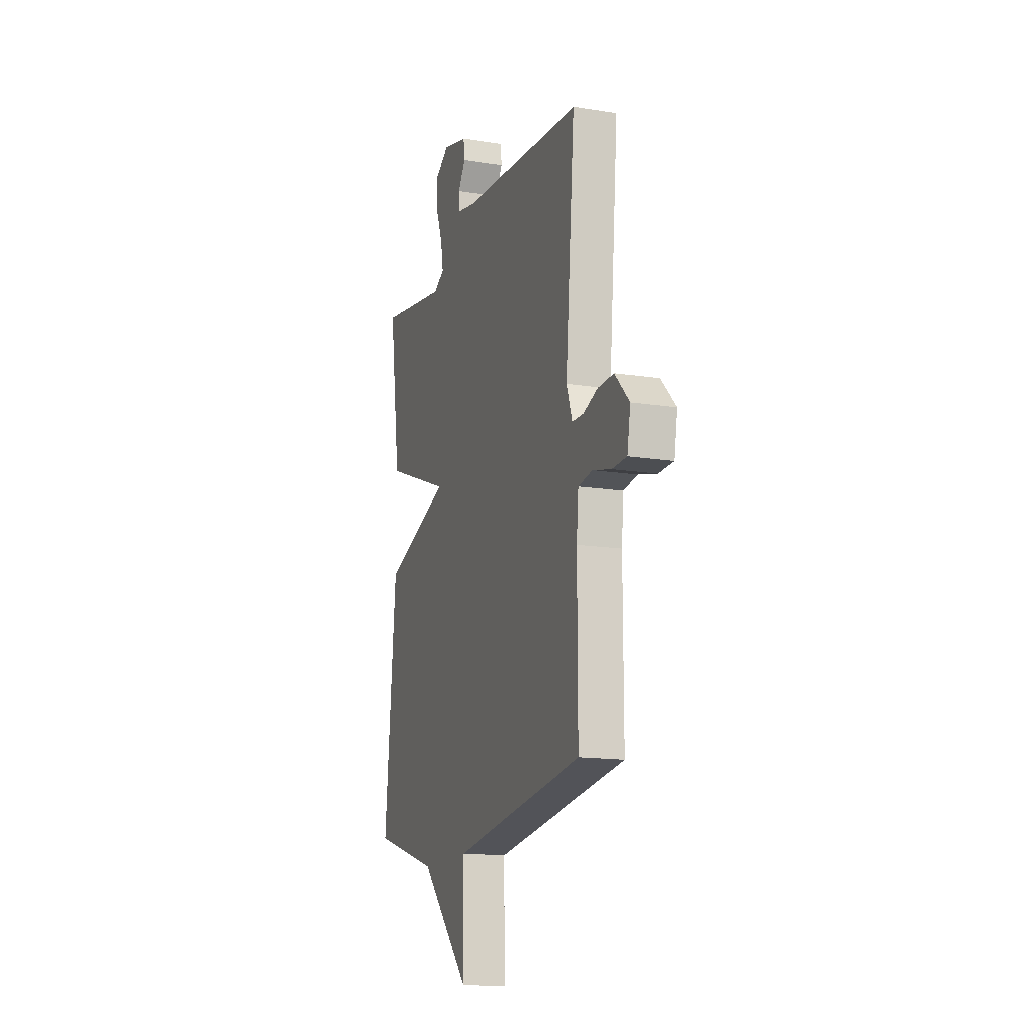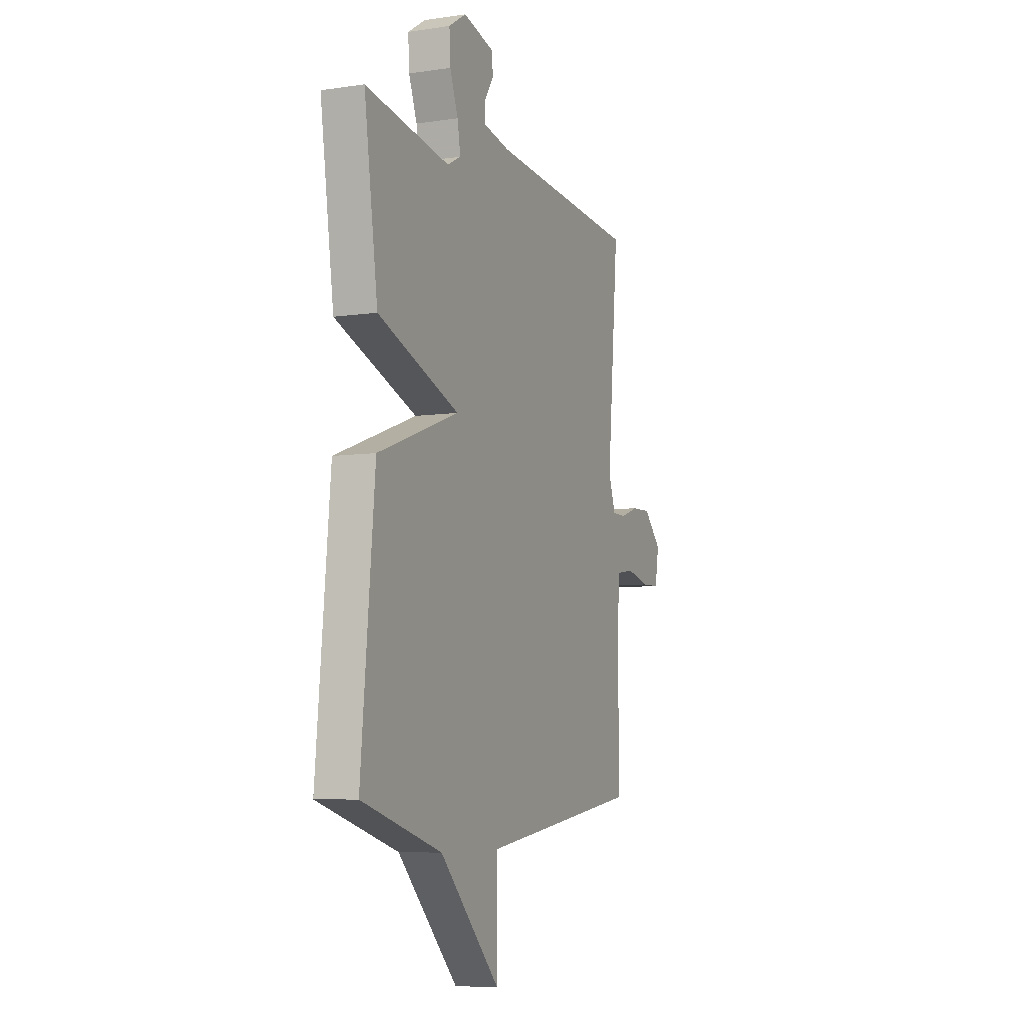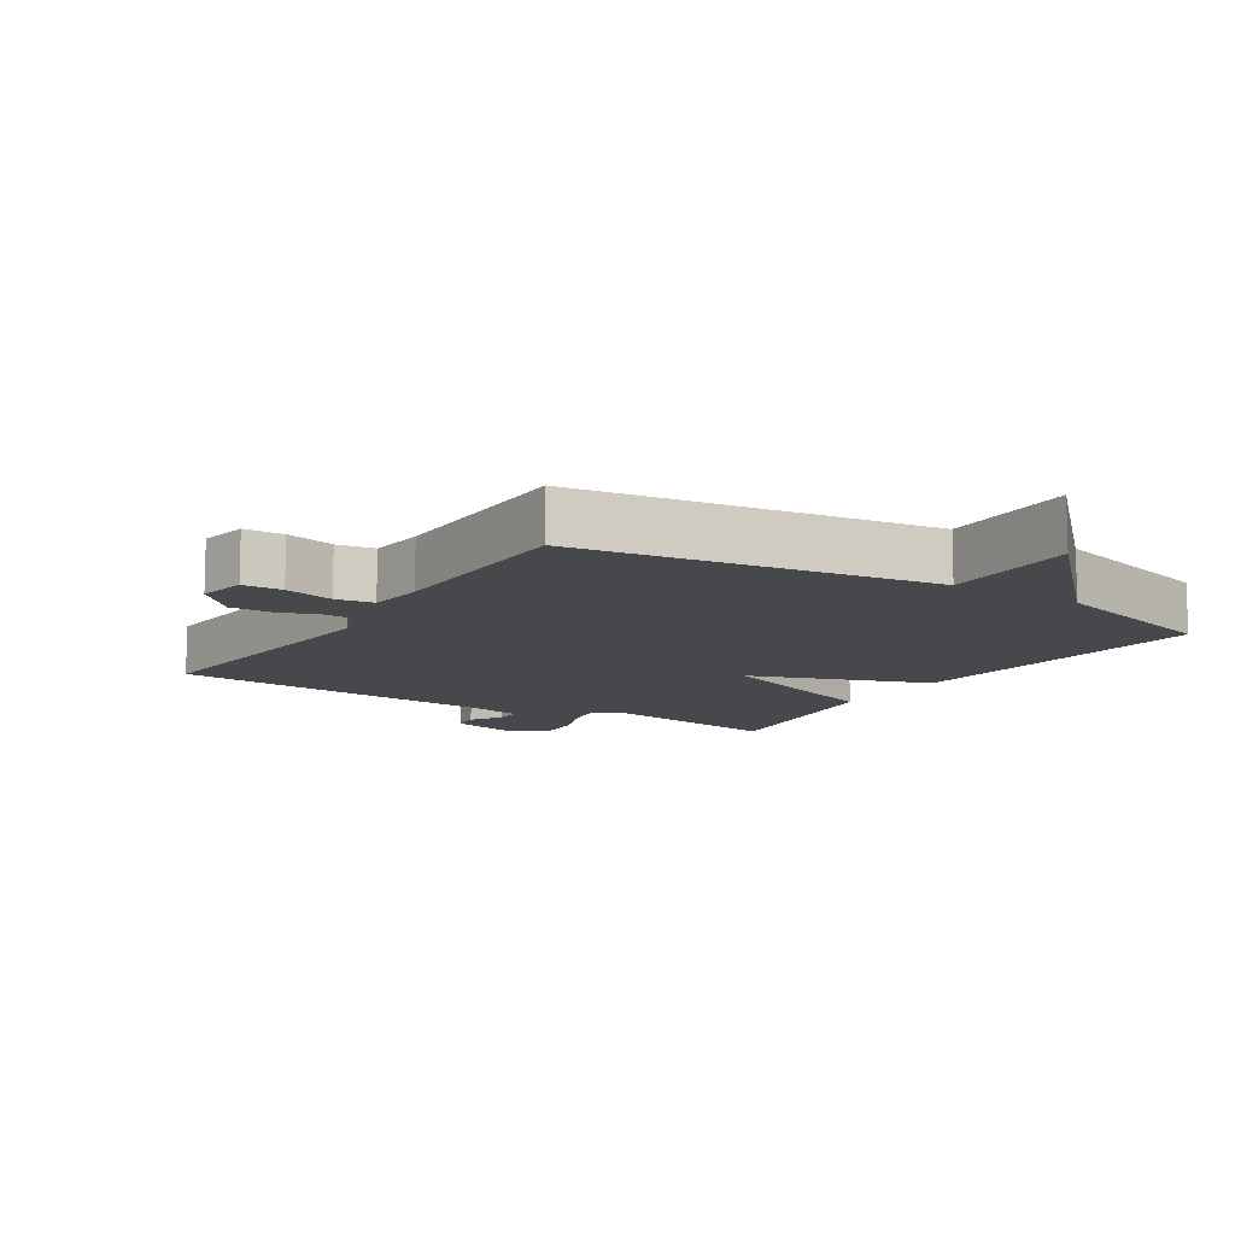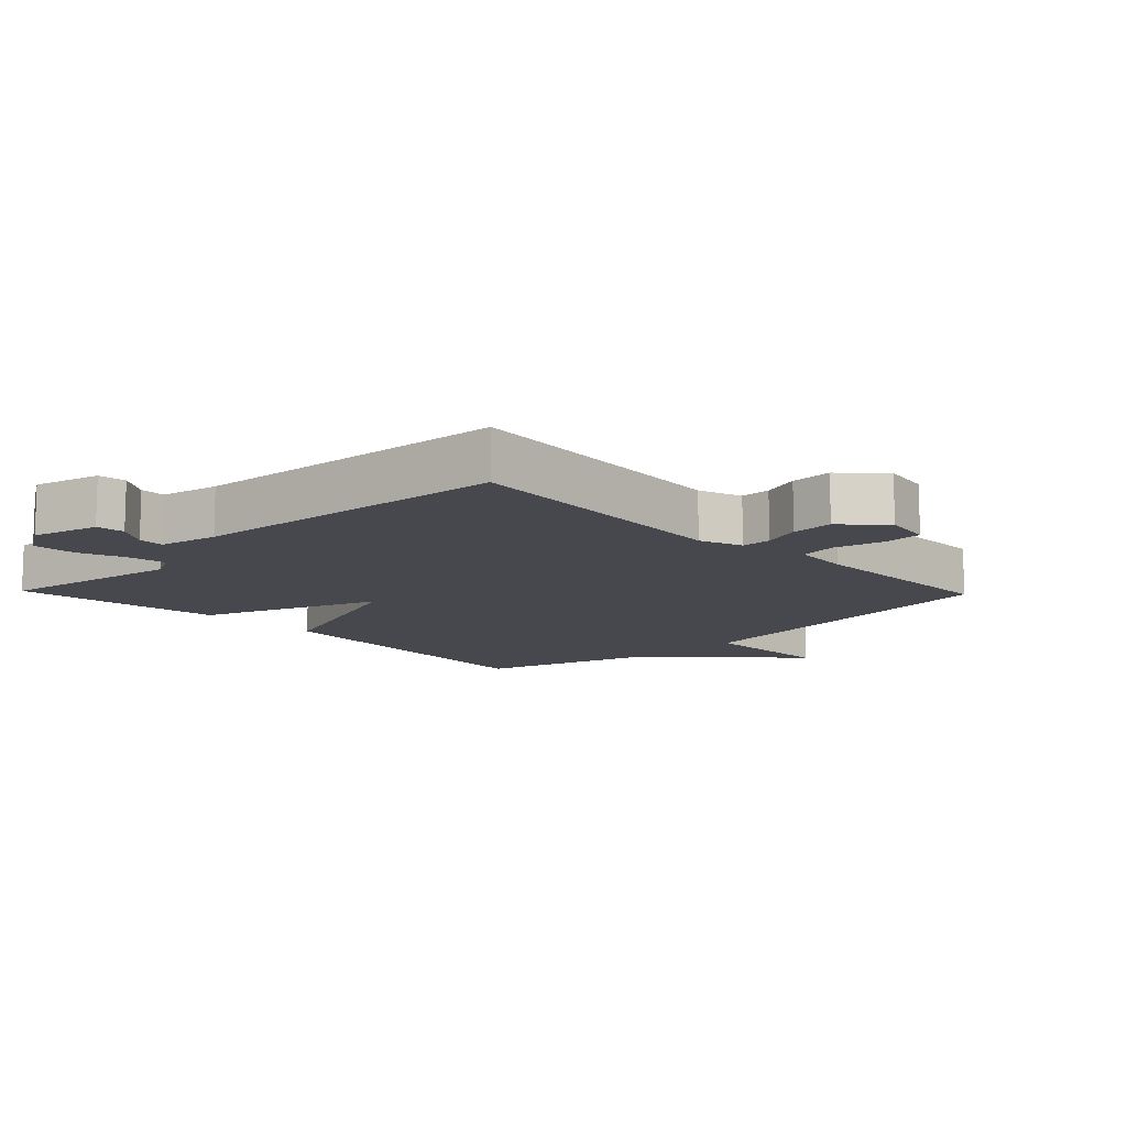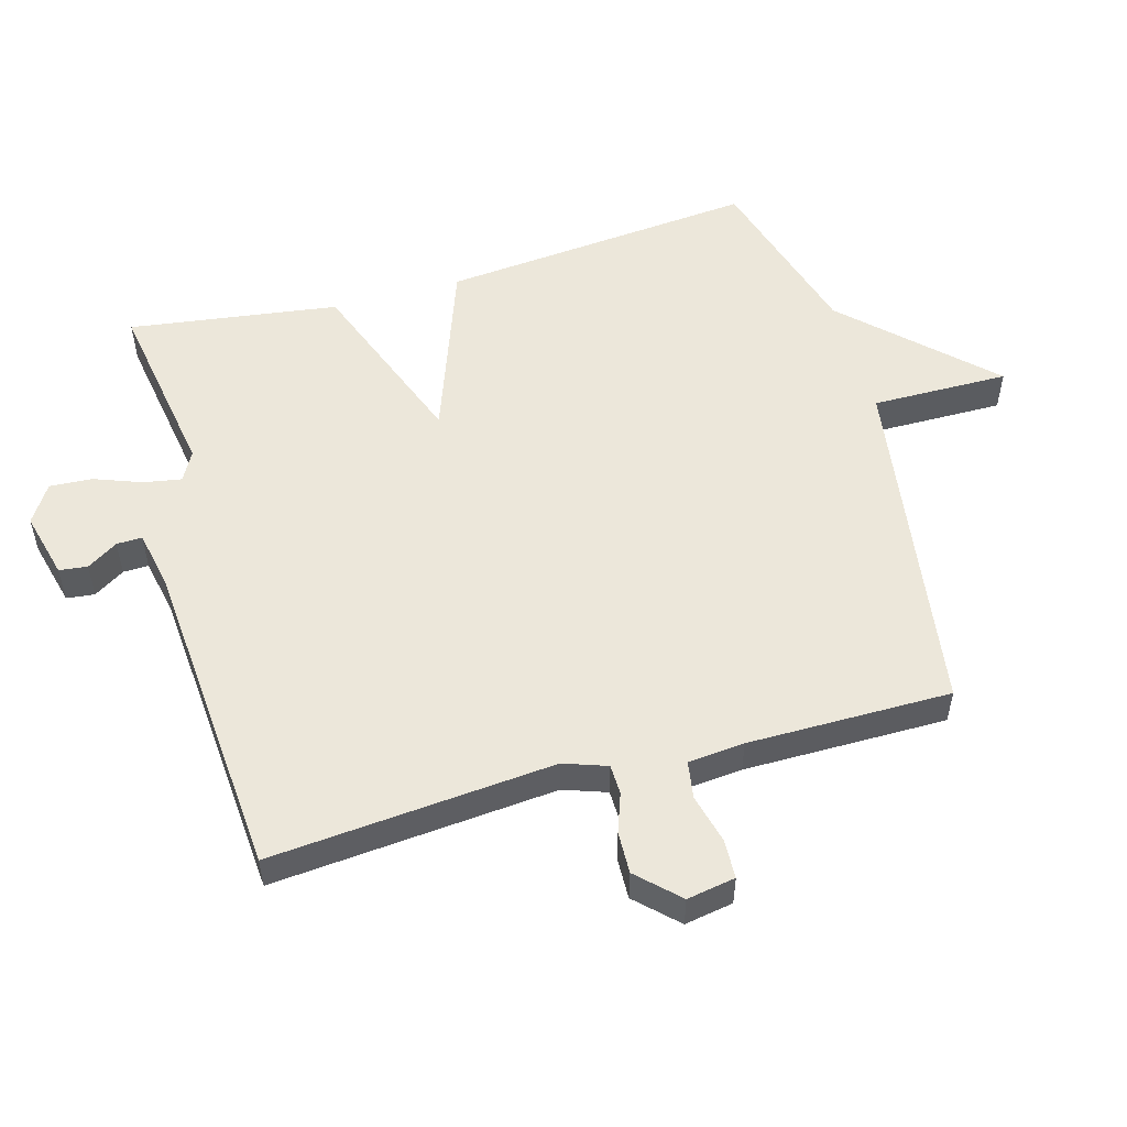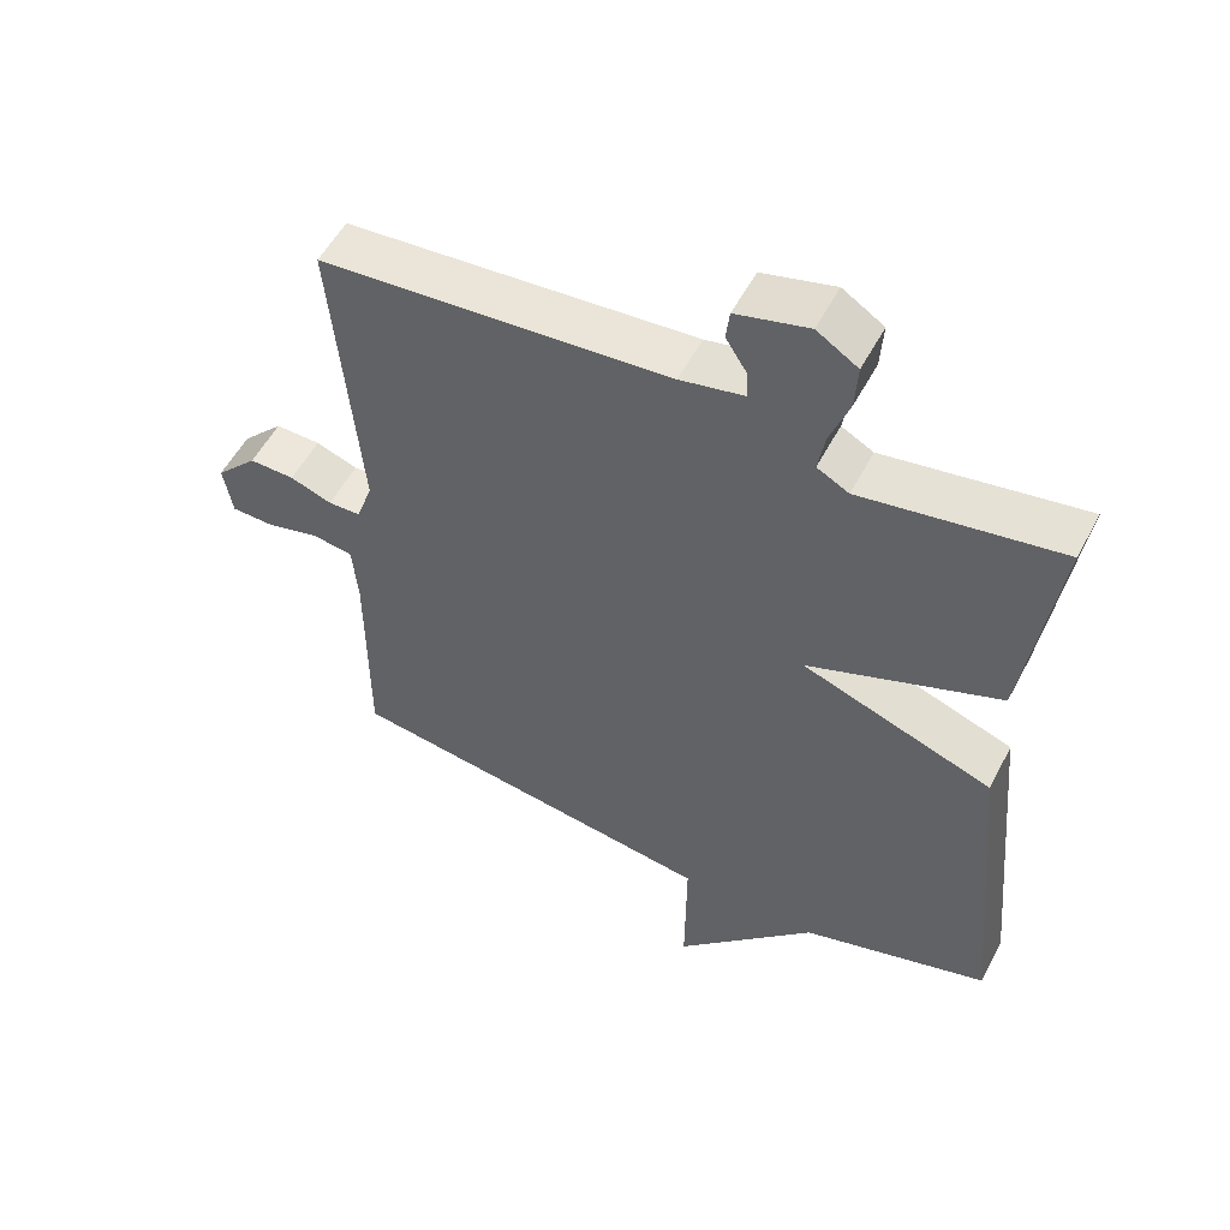
<metadata>
{"format":"obj","ext":"obj","renderer":"f3d","projection":"perspective","resolution":1024,"background":"white","views":[{"elev":-15.0,"azim":71.1,"up":"+Z"},{"elev":-6.9,"azim":-66.7,"up":"+Z"},{"elev":-11.2,"azim":147.4,"up":"+Y"},{"elev":-11.7,"azim":43.9,"up":"+Y"},{"elev":53.5,"azim":74.3,"up":"+Y"},{"elev":54.1,"azim":-152.7,"up":"+Z"}]}
</metadata>
<code>
v -0.5 0.07 -0.5
v -0.455 0.07 -0.019
v -0.184 0.07 0.079
v -0.455 0.07 0.181
v -0.5 0.07 0.5
v -0.221 0.07 0.455
v -0.176 0.07 0.479
v -0.186 0.07 0.537
v -0.213 0.07 0.609
v -0.217 0.07 0.674
v -0.159 0.07 0.711
v -0.057 0.07 0.685
v -0.052 0.07 0.642
v -0.082 0.07 0.595
v -0.083 0.07 0.556
v 0.007 0.07 0.538
v 0.5 0.07 0.5
v 0.462 0.07 0.067
v 0.485 0.07 0.001
v 0.531 0.07 0
v 0.59 0.07 0.021
v 0.654 0.07 0.023
v 0.713 0.07 -0.038
v 0.7 0.07 -0.112
v 0.64 0.07 -0.114
v 0.565 0.07 -0.095
v 0.508 0.07 -0.104
v 0.5 0.07 -0.19
v 0.5 0.07 -0.5
v -0.034 0.07 -0.578
v -0.032 0.07 -0.787
v -0.234 0.07 -0.578
v -0.5 0 -0.5
v -0.455 0 -0.019
v -0.184 0 0.079
v -0.455 0 0.181
v -0.5 0 0.5
v -0.221 0 0.455
v -0.176 0 0.479
v -0.186 0 0.537
v -0.213 0 0.609
v -0.217 0 0.674
v -0.159 0 0.711
v -0.057 0 0.685
v -0.052 0 0.642
v -0.082 0 0.595
v -0.083 0 0.556
v 0.007 0 0.538
v 0.5 0 0.5
v 0.462 0 0.067
v 0.485 0 0.001
v 0.531 0 0
v 0.59 0 0.021
v 0.654 0 0.023
v 0.713 0 -0.038
v 0.7 0 -0.112
v 0.64 0 -0.114
v 0.565 0 -0.095
v 0.508 0 -0.104
v 0.5 0 -0.19
v 0.5 0 -0.5
v -0.034 0 -0.578
v -0.032 0 -0.787
v -0.234 0 -0.578
f 30 31 32
f 1 2 3
f 32 1 3
f 30 32 3
f 29 30 3
f 28 29 3
f 27 28 3
f 4 5 6
f 3 4 6
f 27 3 6
f 26 27 6
f 24 25 26
f 23 24 26
f 22 23 26
f 21 22 26
f 20 21 26
f 19 20 26
f 19 26 6 7
f 18 19 7 8
f 16 17 18 8
f 15 16 8
f 9 10 11
f 8 9 11
f 15 8 11
f 14 15 11
f 11 12 13 14
f 64 63 62
f 35 34 33
f 35 33 64
f 35 64 62
f 35 62 61
f 35 61 60
f 35 60 59
f 38 37 36
f 38 36 35
f 38 35 59
f 38 59 58
f 58 57 56
f 58 56 55
f 58 55 54
f 58 54 53
f 58 53 52
f 58 52 51
f 39 38 58 51
f 40 39 51 50
f 40 50 49 48
f 40 48 47
f 43 42 41
f 43 41 40
f 43 40 47
f 43 47 46
f 46 45 44 43
f 1 33 34 2
f 2 34 35 3
f 3 35 36 4
f 4 36 37 5
f 5 37 38 6
f 6 38 39 7
f 7 39 40 8
f 8 40 41 9
f 9 41 42 10
f 10 42 43 11
f 11 43 44 12
f 12 44 45 13
f 13 45 46 14
f 14 46 47 15
f 15 47 48 16
f 16 48 49 17
f 17 49 50 18
f 18 50 51 19
f 19 51 52 20
f 20 52 53 21
f 21 53 54 22
f 22 54 55 23
f 23 55 56 24
f 24 56 57 25
f 25 57 58 26
f 26 58 59 27
f 27 59 60 28
f 28 60 61 29
f 29 61 62 30
f 30 62 63 31
f 31 63 64 32
f 32 64 33 1

</code>
